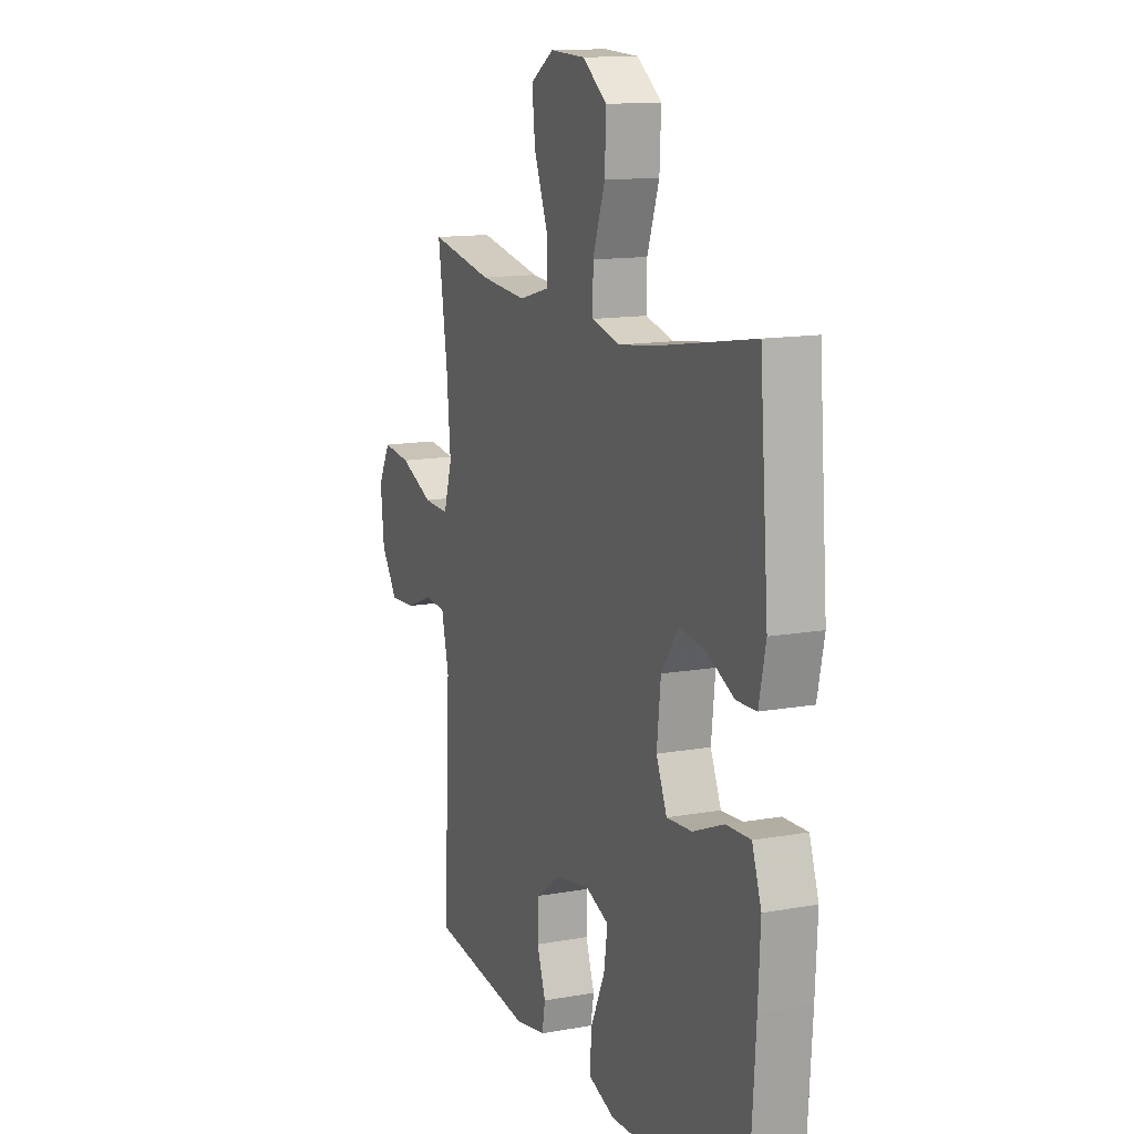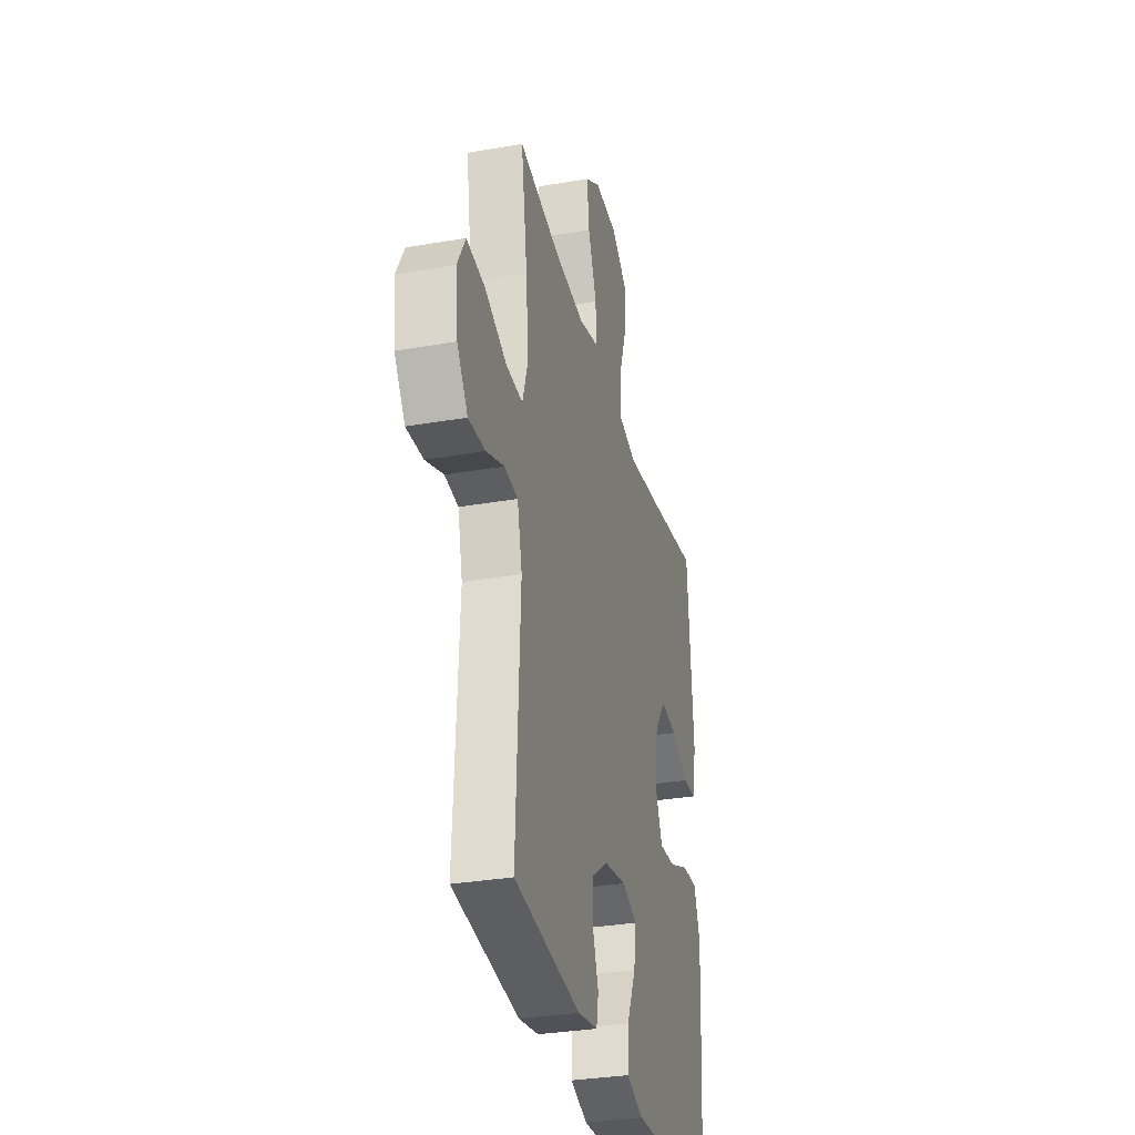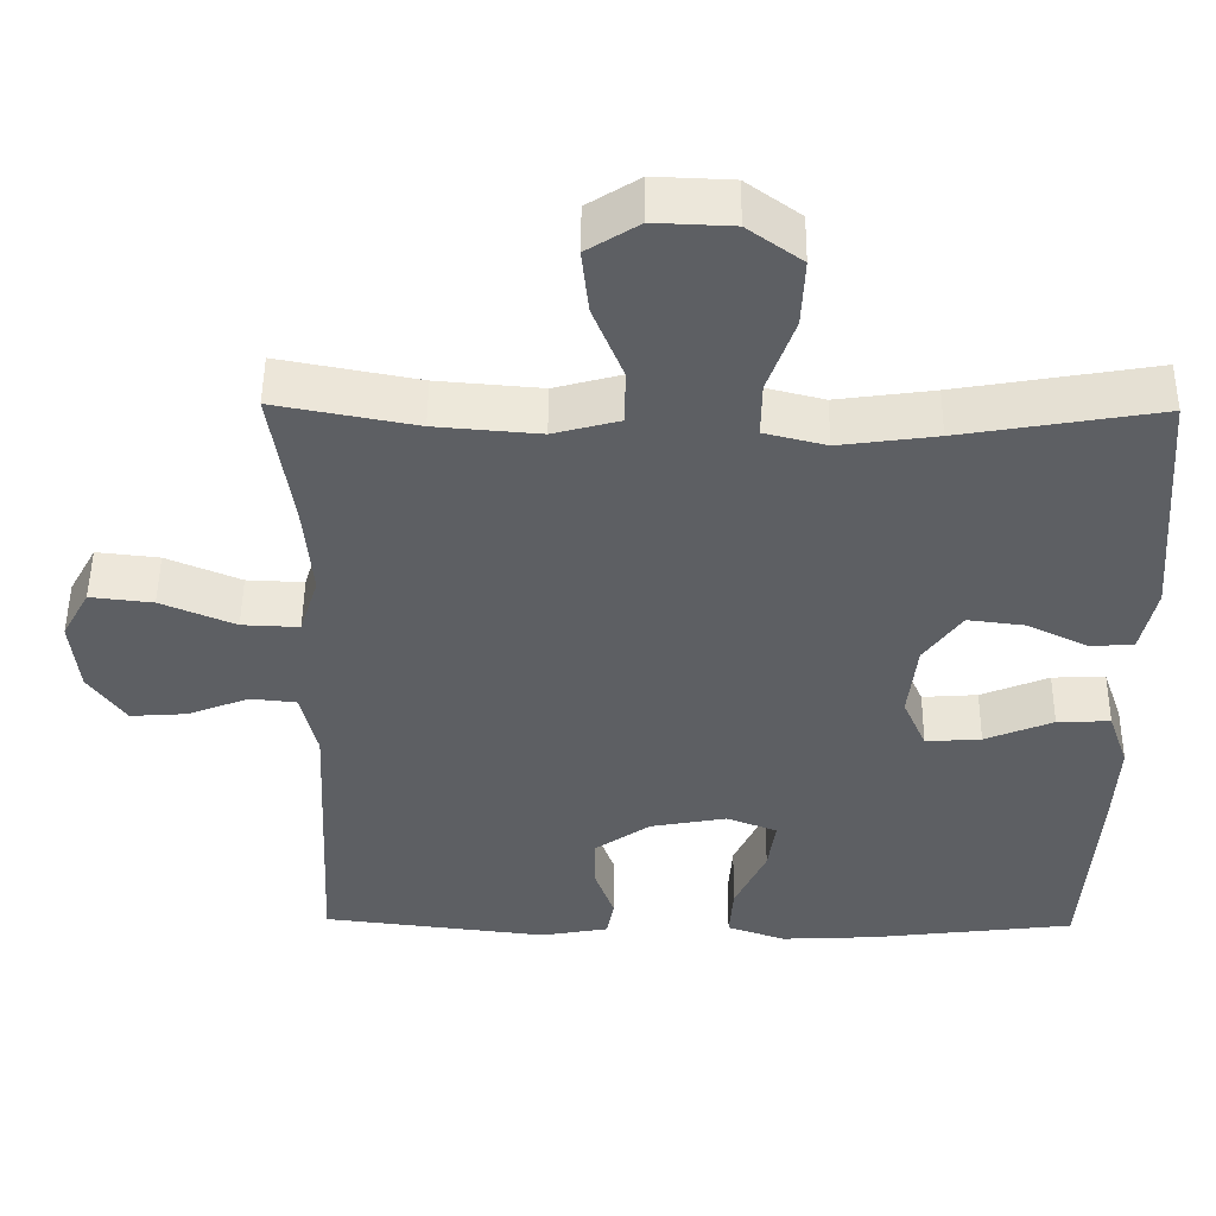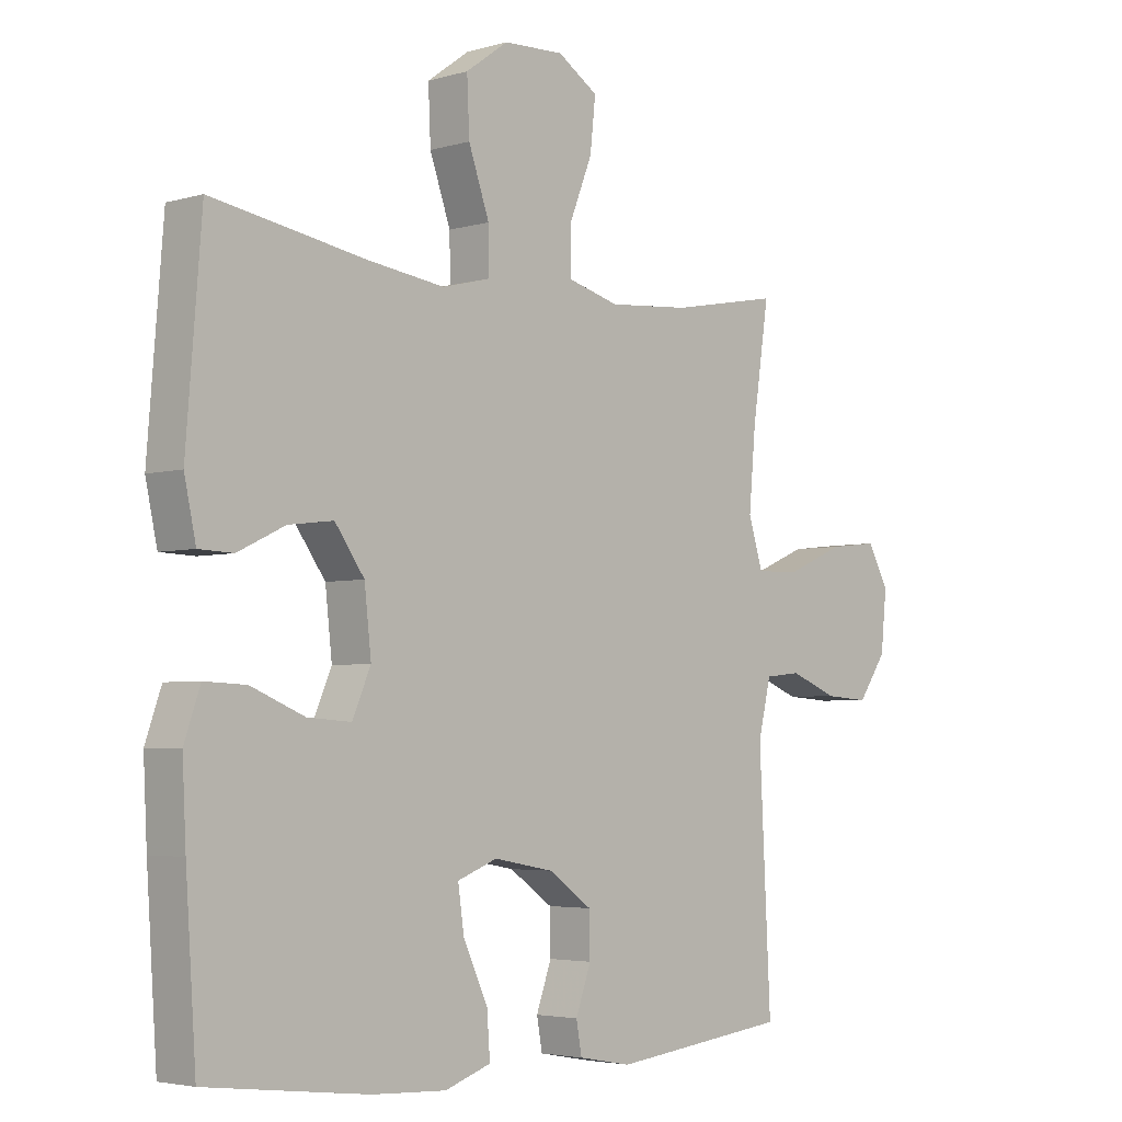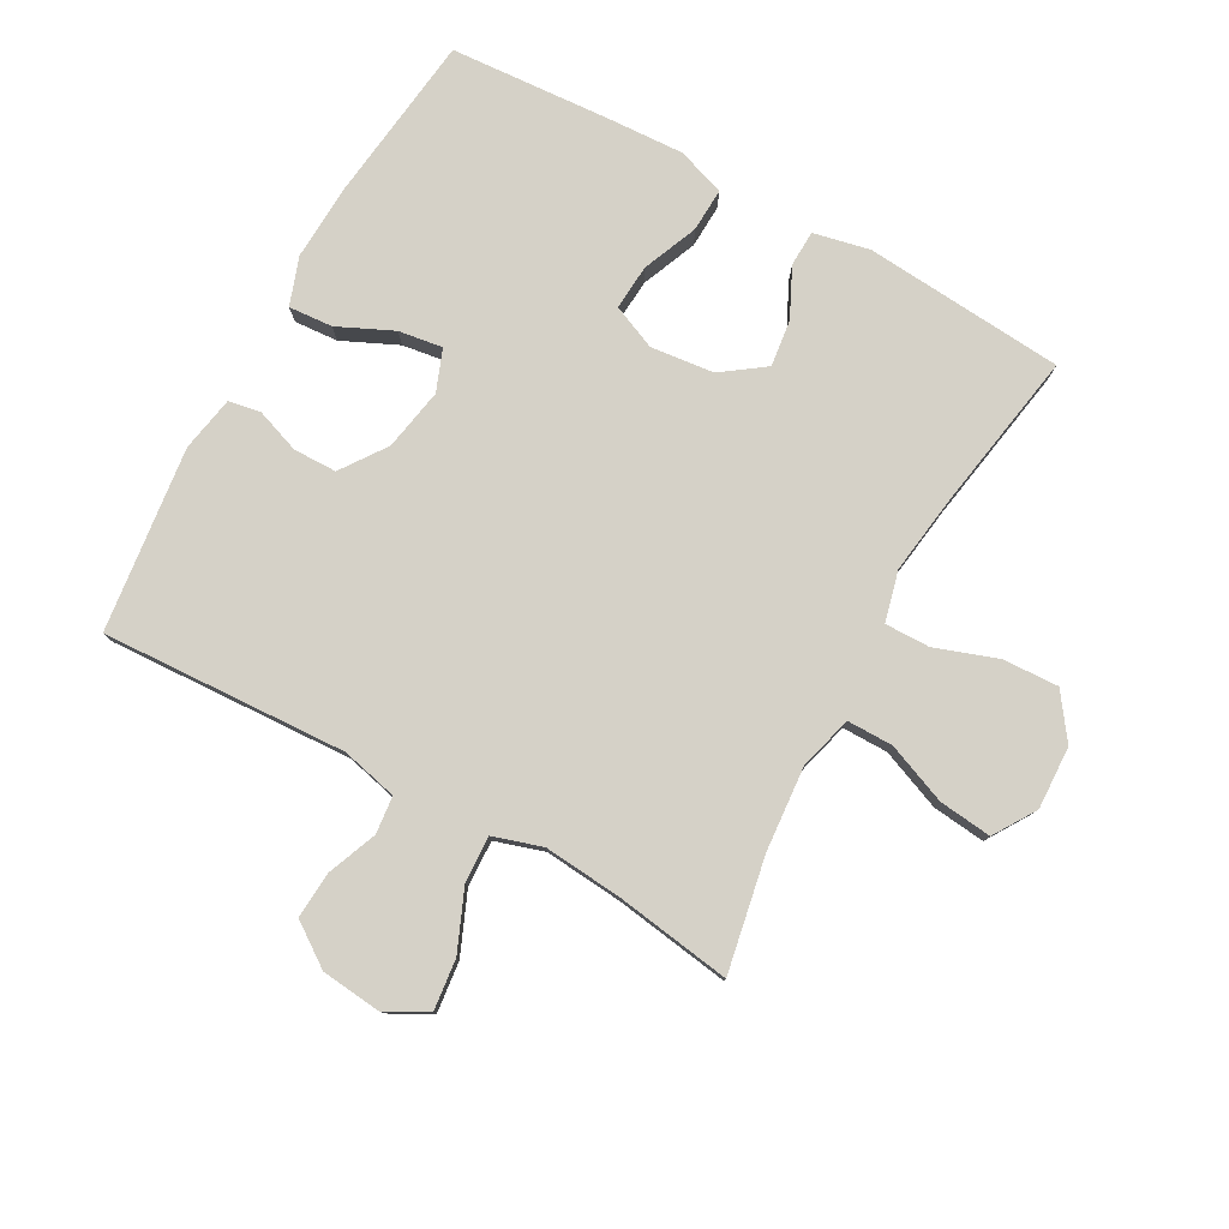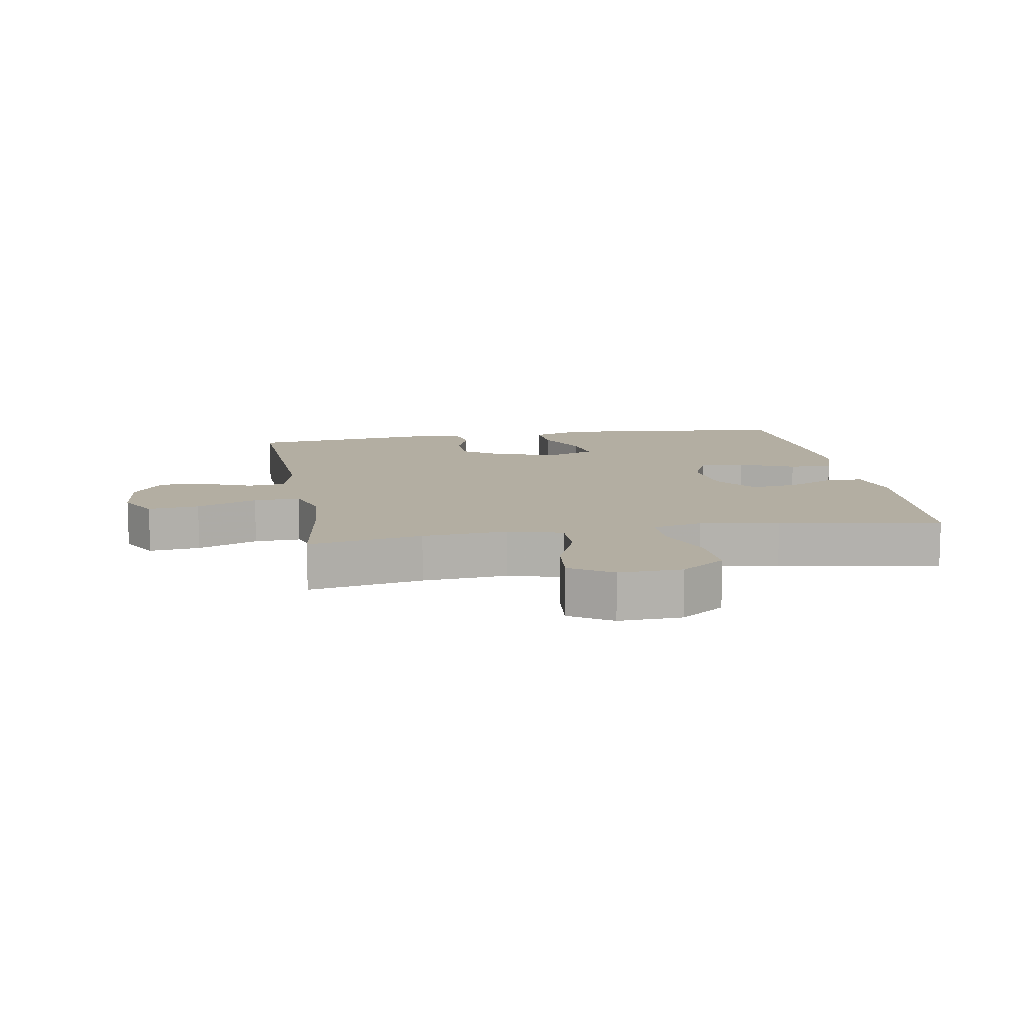
<metadata>
{"format":"obj","ext":"obj","renderer":"f3d","projection":"perspective","resolution":1024,"background":"white","views":[{"elev":13.3,"azim":67.8,"up":"+Z"},{"elev":-31.9,"azim":-76.2,"up":"+Z"},{"elev":50.1,"azim":0.6,"up":"+Z"},{"elev":-3.9,"azim":133.7,"up":"+Z"},{"elev":79.2,"azim":-61.1,"up":"+Y"},{"elev":10.8,"azim":-9.7,"up":"+Y"}]}
</metadata>
<code>
v 0.5 0.07 -0.5
v 0.237 0.07 -0.532
v 0.116 0.07 -0.538
v 0.041 0.07 -0.512
v 0.046 0.07 -0.443
v 0.086 0.07 -0.356
v 0.096 0.07 -0.287
v 0.031 0.07 -0.262
v -0.067 0.07 -0.28
v -0.138 0.07 -0.33
v -0.139 0.07 -0.398
v -0.114 0.07 -0.468
v -0.123 0.07 -0.518
v -0.21 0.07 -0.534
v -0.5 0.07 -0.5
v -0.481 0.07 -0.115
v -0.502 0.07 -0.027
v -0.561 0.07 -0.021
v -0.639 0.07 -0.052
v -0.712 0.07 -0.057
v -0.759 0.07 0.01
v -0.769 0.07 0.106
v -0.734 0.07 0.17
v -0.654 0.07 0.161
v -0.559 0.07 0.121
v -0.486 0.07 0.118
v -0.462 0.07 0.195
v -0.473 0.07 0.319
v -0.5 0.07 0.5
v -0.321 0.07 0.466
v -0.188 0.07 0.455
v -0.103 0.07 0.478
v -0.103 0.07 0.55
v -0.141 0.07 0.645
v -0.15 0.07 0.728
v -0.084 0.07 0.77
v 0.015 0.07 0.766
v 0.084 0.07 0.716
v 0.08 0.07 0.628
v 0.046 0.07 0.531
v 0.045 0.07 0.46
v 0.124 0.07 0.44
v 0.248 0.07 0.457
v 0.5 0.07 0.5
v 0.525 0.07 0.185
v 0.506 0.07 0.097
v 0.45 0.07 0.095
v 0.373 0.07 0.132
v 0.3 0.07 0.141
v 0.252 0.07 0.074
v 0.241 0.07 -0.026
v 0.271 0.07 -0.095
v 0.342 0.07 -0.09
v 0.429 0.07 -0.054
v 0.497 0.07 -0.051
v 0.523 0.07 -0.126
v 0.517 0.07 -0.246
v 0.5 0 -0.5
v 0.237 0 -0.532
v 0.116 0 -0.538
v 0.041 0 -0.512
v 0.046 0 -0.443
v 0.086 0 -0.356
v 0.096 0 -0.287
v 0.031 0 -0.262
v -0.067 0 -0.28
v -0.138 0 -0.33
v -0.139 0 -0.398
v -0.114 0 -0.468
v -0.123 0 -0.518
v -0.21 0 -0.534
v -0.5 0 -0.5
v -0.481 0 -0.115
v -0.502 0 -0.027
v -0.561 0 -0.021
v -0.639 0 -0.052
v -0.712 0 -0.057
v -0.759 0 0.01
v -0.769 0 0.106
v -0.734 0 0.17
v -0.654 0 0.161
v -0.559 0 0.121
v -0.486 0 0.118
v -0.462 0 0.195
v -0.473 0 0.319
v -0.5 0 0.5
v -0.321 0 0.466
v -0.188 0 0.455
v -0.103 0 0.478
v -0.103 0 0.55
v -0.141 0 0.645
v -0.15 0 0.728
v -0.084 0 0.77
v 0.015 0 0.766
v 0.084 0 0.716
v 0.08 0 0.628
v 0.046 0 0.531
v 0.045 0 0.46
v 0.124 0 0.44
v 0.248 0 0.457
v 0.5 0 0.5
v 0.525 0 0.185
v 0.506 0 0.097
v 0.45 0 0.095
v 0.373 0 0.132
v 0.3 0 0.141
v 0.252 0 0.074
v 0.241 0 -0.026
v 0.271 0 -0.095
v 0.342 0 -0.09
v 0.429 0 -0.054
v 0.497 0 -0.051
v 0.523 0 -0.126
v 0.517 0 -0.246
f 53 54 55 56
f 52 53 56 57
f 45 46 47 48
f 43 44 45 48
f 42 43 48 49
f 41 42 49 50
f 37 38 39 40
f 37 40 41
f 36 37 41
f 33 34 35 36
f 32 33 36 41
f 31 32 41 50
f 28 29 30
f 27 28 30 31
f 26 27 31 50
f 22 23 24 25
f 18 19 20 21
f 17 18 21 22
f 13 14 15 16
f 11 12 13 16
f 10 11 16 17
f 9 10 17
f 8 9 17
f 7 8 17 22
f 3 4 5 6
f 3 6 7
f 2 3 7
f 52 57 1 2
f 51 52 2 7
f 25 26 50 51
f 7 22 25 51
f 113 112 111 110
f 114 113 110 109
f 105 104 103 102
f 105 102 101 100
f 106 105 100 99
f 107 106 99 98
f 97 96 95 94
f 98 97 94
f 98 94 93
f 93 92 91 90
f 98 93 90 89
f 107 98 89 88
f 87 86 85
f 88 87 85 84
f 107 88 84 83
f 82 81 80 79
f 78 77 76 75
f 79 78 75 74
f 73 72 71 70
f 73 70 69 68
f 74 73 68 67
f 74 67 66
f 74 66 65
f 79 74 65 64
f 63 62 61 60
f 64 63 60
f 64 60 59
f 59 58 114 109
f 64 59 109 108
f 108 107 83 82
f 108 82 79 64
f 1 58 59 2
f 2 59 60 3
f 3 60 61 4
f 4 61 62 5
f 5 62 63 6
f 6 63 64 7
f 7 64 65 8
f 8 65 66 9
f 9 66 67 10
f 10 67 68 11
f 11 68 69 12
f 12 69 70 13
f 13 70 71 14
f 14 71 72 15
f 15 72 73 16
f 16 73 74 17
f 17 74 75 18
f 18 75 76 19
f 19 76 77 20
f 20 77 78 21
f 21 78 79 22
f 22 79 80 23
f 23 80 81 24
f 24 81 82 25
f 25 82 83 26
f 26 83 84 27
f 27 84 85 28
f 28 85 86 29
f 29 86 87 30
f 30 87 88 31
f 31 88 89 32
f 32 89 90 33
f 33 90 91 34
f 34 91 92 35
f 35 92 93 36
f 36 93 94 37
f 37 94 95 38
f 38 95 96 39
f 39 96 97 40
f 40 97 98 41
f 41 98 99 42
f 42 99 100 43
f 43 100 101 44
f 44 101 102 45
f 45 102 103 46
f 46 103 104 47
f 47 104 105 48
f 48 105 106 49
f 49 106 107 50
f 50 107 108 51
f 51 108 109 52
f 52 109 110 53
f 53 110 111 54
f 54 111 112 55
f 55 112 113 56
f 56 113 114 57
f 57 114 58 1

</code>
